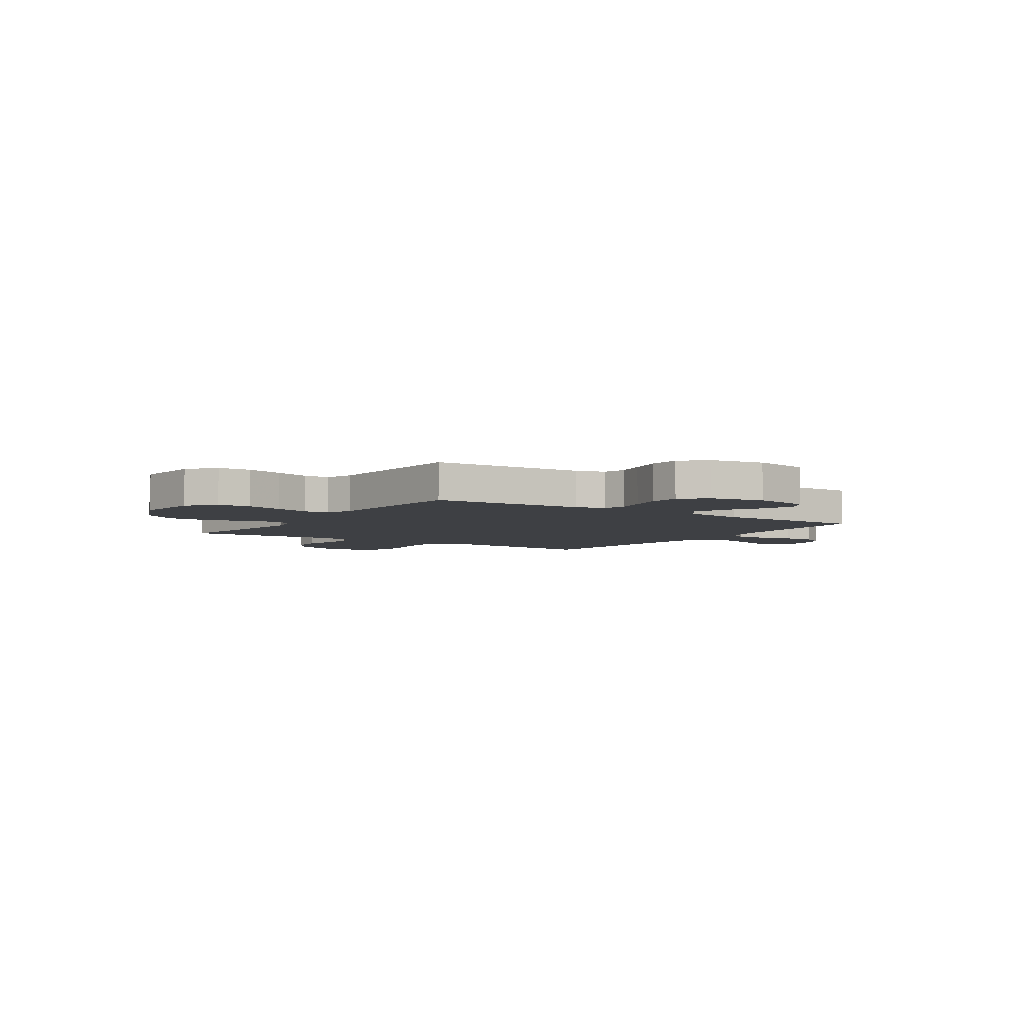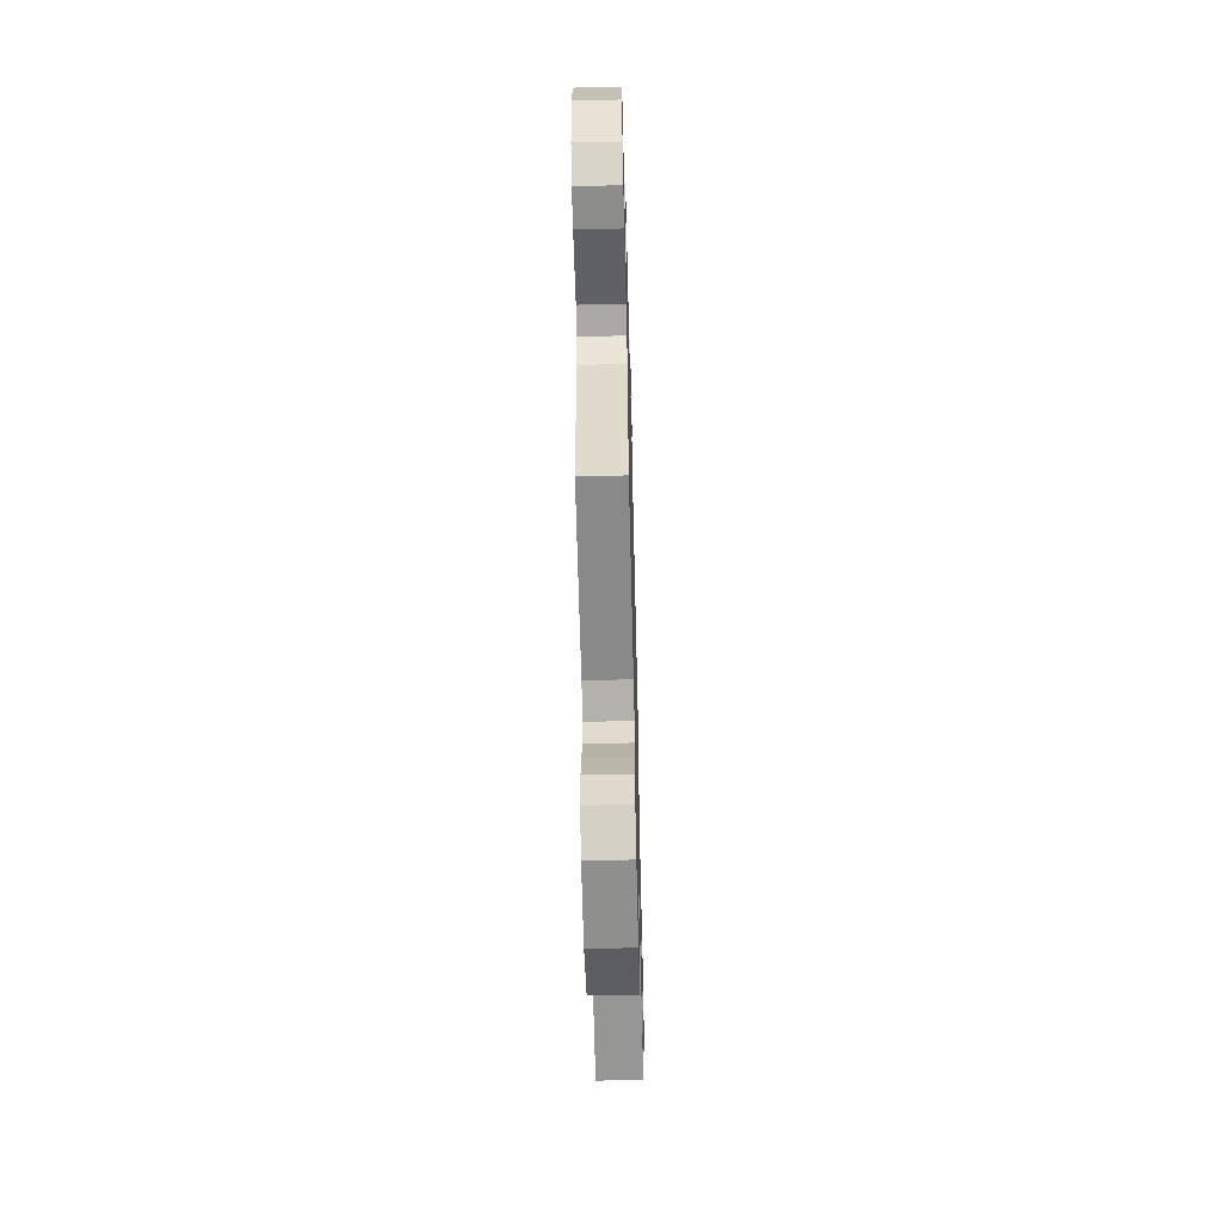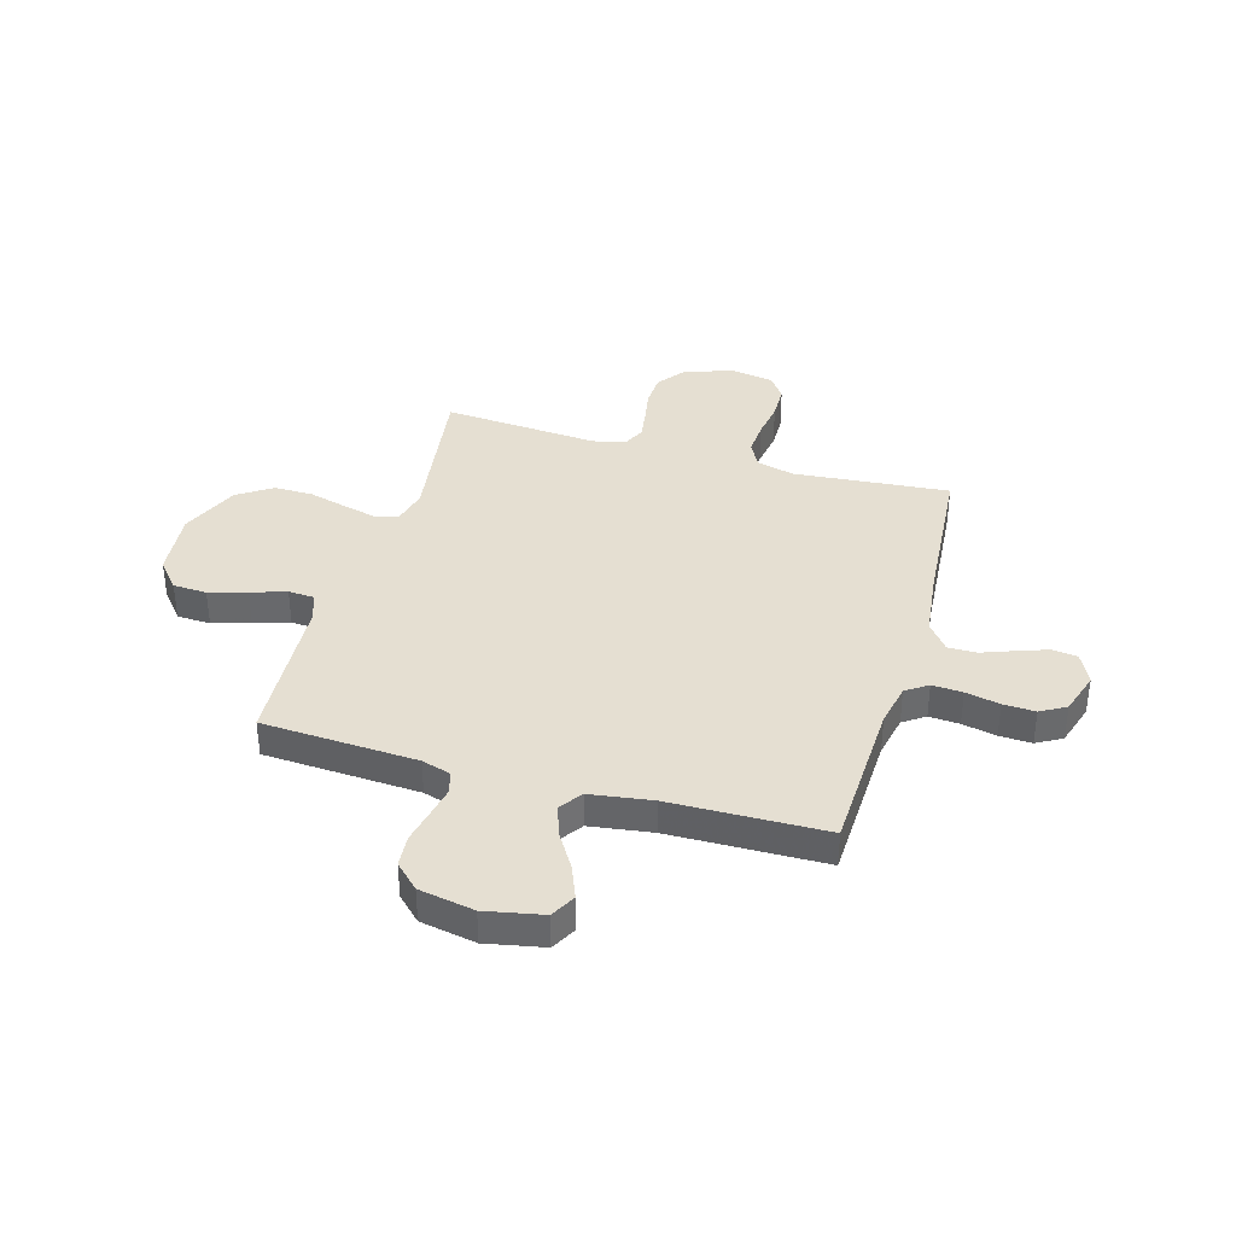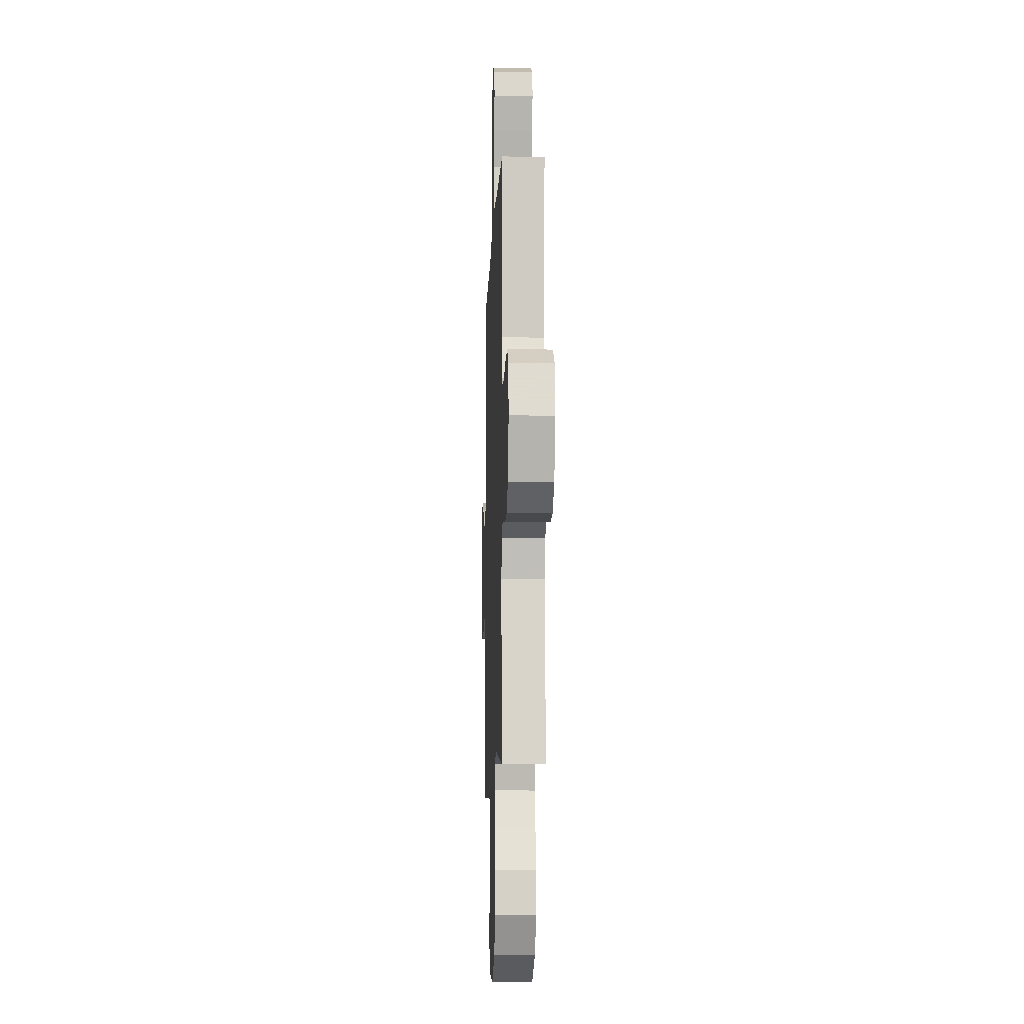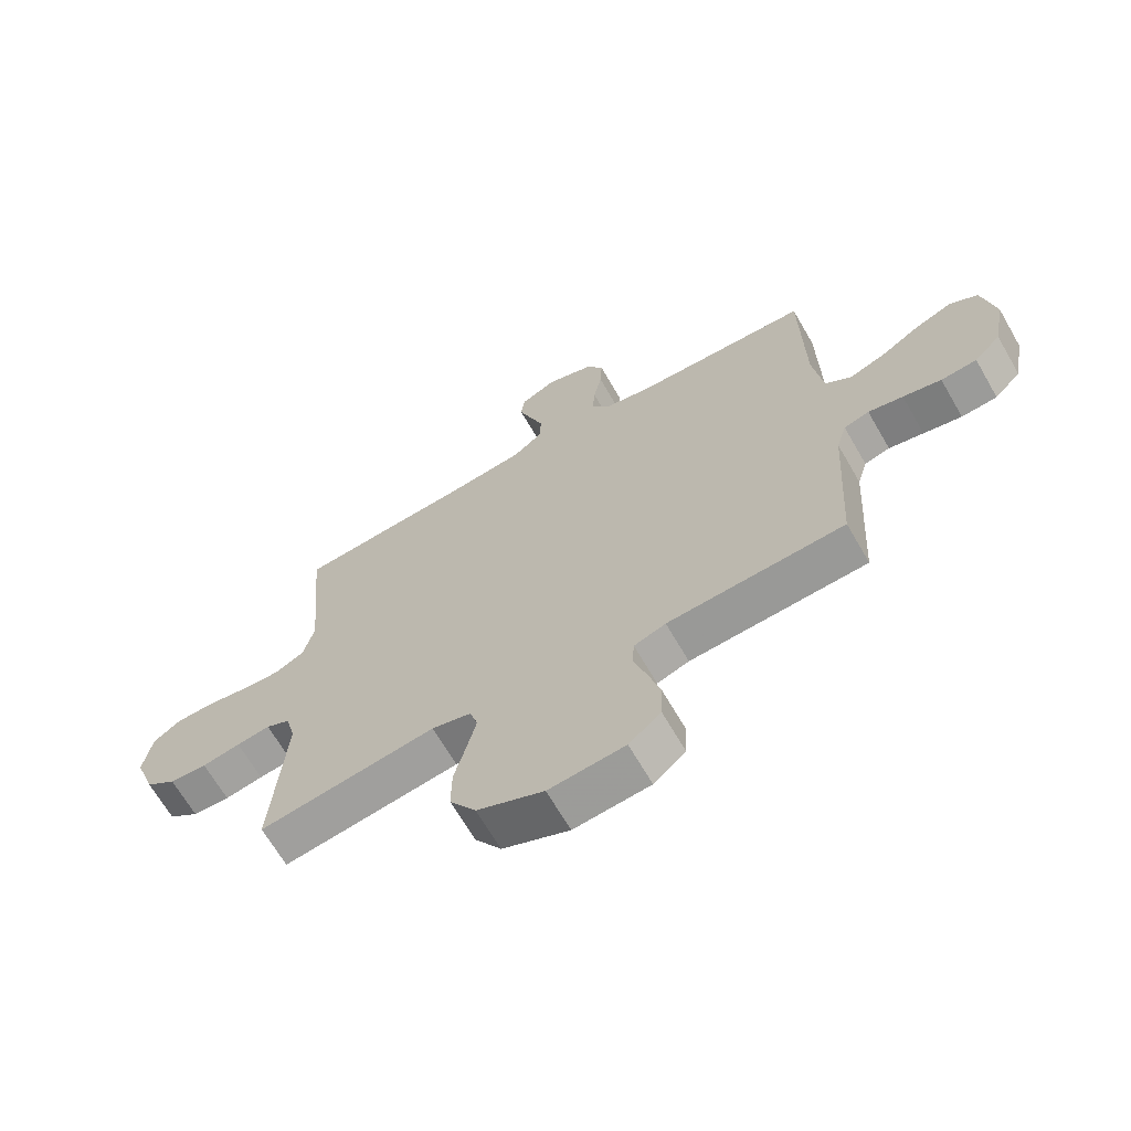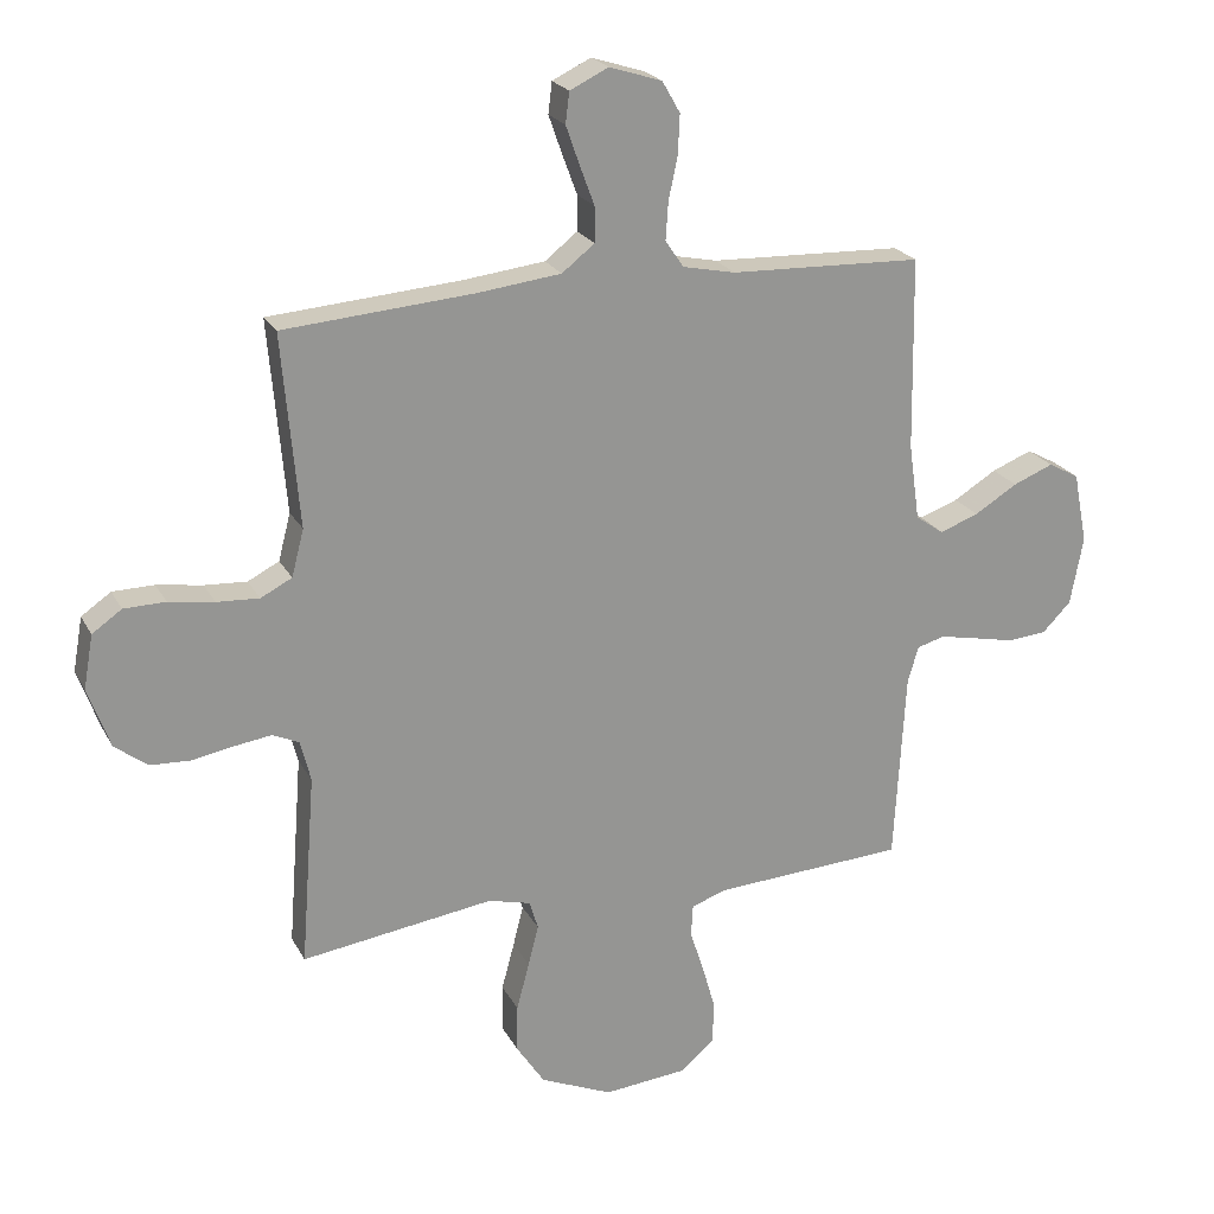
<metadata>
{"format":"obj","ext":"obj","renderer":"f3d","projection":"perspective","resolution":1024,"background":"white","views":[{"elev":-4.8,"azim":-123.9,"up":"+Y"},{"elev":-59.8,"azim":-88.6,"up":"+Z"},{"elev":37.4,"azim":-74.0,"up":"+Y"},{"elev":-9.6,"azim":87.9,"up":"+Z"},{"elev":-66.9,"azim":-150.0,"up":"+Z"},{"elev":22.3,"azim":158.4,"up":"+Z"}]}
</metadata>
<code>
v 0.5 0.07 0.5
v 0.474 0.07 0.2
v 0.493 0.07 0.127
v 0.542 0.07 0.102
v 0.608 0.07 0.106
v 0.679 0.07 0.117
v 0.744 0.07 0.116
v 0.79 0.07 0.084
v 0.805 0.07 0
v 0.771 0.07 -0.095
v 0.719 0.07 -0.134
v 0.656 0.07 -0.137
v 0.591 0.07 -0.125
v 0.534 0.07 -0.117
v 0.493 0.07 -0.136
v 0.477 0.07 -0.2
v 0.5 0.07 -0.5
v 0.2 0.07 -0.458
v 0.133 0.07 -0.475
v 0.12 0.07 -0.52
v 0.136 0.07 -0.584
v 0.156 0.07 -0.658
v 0.157 0.07 -0.733
v 0.113 0.07 -0.8
v 0 0.07 -0.849
v -0.129 0.07 -0.837
v -0.183 0.07 -0.792
v -0.186 0.07 -0.727
v -0.165 0.07 -0.654
v -0.143 0.07 -0.586
v -0.146 0.07 -0.536
v -0.2 0.07 -0.517
v -0.5 0.07 -0.5
v -0.517 0.07 -0.2
v -0.534 0.07 -0.144
v -0.577 0.07 -0.132
v -0.636 0.07 -0.144
v -0.701 0.07 -0.158
v -0.762 0.07 -0.153
v -0.807 0.07 -0.107
v -0.827 0.07 0
v -0.805 0.07 0.111
v -0.757 0.07 0.137
v -0.694 0.07 0.112
v -0.627 0.07 0.071
v -0.566 0.07 0.049
v -0.522 0.07 0.08
v -0.505 0.07 0.2
v -0.5 0.07 0.5
v -0.2 0.07 0.511
v -0.118 0.07 0.528
v -0.089 0.07 0.57
v -0.093 0.07 0.629
v -0.107 0.07 0.695
v -0.11 0.07 0.757
v -0.082 0.07 0.806
v 0 0.07 0.832
v 0.06 0.07 0.803
v 0.066 0.07 0.755
v 0.045 0.07 0.695
v 0.022 0.07 0.633
v 0.022 0.07 0.578
v 0.073 0.07 0.538
v 0.2 0.07 0.523
v 0.5 0 0.5
v 0.474 0 0.2
v 0.493 0 0.127
v 0.542 0 0.102
v 0.608 0 0.106
v 0.679 0 0.117
v 0.744 0 0.116
v 0.79 0 0.084
v 0.805 0 0
v 0.771 0 -0.095
v 0.719 0 -0.134
v 0.656 0 -0.137
v 0.591 0 -0.125
v 0.534 0 -0.117
v 0.493 0 -0.136
v 0.477 0 -0.2
v 0.5 0 -0.5
v 0.2 0 -0.458
v 0.133 0 -0.475
v 0.12 0 -0.52
v 0.136 0 -0.584
v 0.156 0 -0.658
v 0.157 0 -0.733
v 0.113 0 -0.8
v 0 0 -0.849
v -0.129 0 -0.837
v -0.183 0 -0.792
v -0.186 0 -0.727
v -0.165 0 -0.654
v -0.143 0 -0.586
v -0.146 0 -0.536
v -0.2 0 -0.517
v -0.5 0 -0.5
v -0.517 0 -0.2
v -0.534 0 -0.144
v -0.577 0 -0.132
v -0.636 0 -0.144
v -0.701 0 -0.158
v -0.762 0 -0.153
v -0.807 0 -0.107
v -0.827 0 0
v -0.805 0 0.111
v -0.757 0 0.137
v -0.694 0 0.112
v -0.627 0 0.071
v -0.566 0 0.049
v -0.522 0 0.08
v -0.505 0 0.2
v -0.5 0 0.5
v -0.2 0 0.511
v -0.118 0 0.528
v -0.089 0 0.57
v -0.093 0 0.629
v -0.107 0 0.695
v -0.11 0 0.757
v -0.082 0 0.806
v 0 0 0.832
v 0.06 0 0.803
v 0.066 0 0.755
v 0.045 0 0.695
v 0.022 0 0.633
v 0.022 0 0.578
v 0.073 0 0.538
v 0.2 0 0.523
f 58 59 60 61
f 56 57 58 61
f 56 61 62
f 53 54 55 56
f 52 53 56 62
f 51 52 62 63
f 48 49 50
f 47 48 50 51
f 42 43 44 45
f 42 45 46
f 41 42 46
f 40 41 46
f 37 38 39 40
f 36 37 40 46
f 35 36 46 47
f 32 33 34
f 31 32 34 35
f 27 28 29 30
f 25 26 27 30
f 25 30 31
f 24 25 31
f 21 22 23 24
f 20 21 24 31
f 19 20 31 35
f 16 17 18
f 15 16 18 19
f 10 11 12 13
f 10 13 14
f 9 10 14
f 8 9 14
f 5 6 7 8
f 4 5 8 14
f 3 4 14 15
f 64 1 2
f 47 51 63 64
f 19 35 47 64
f 15 19 64
f 2 3 15 64
f 125 124 123 122
f 125 122 121 120
f 126 125 120
f 120 119 118 117
f 126 120 117 116
f 127 126 116 115
f 114 113 112
f 115 114 112 111
f 109 108 107 106
f 110 109 106
f 110 106 105
f 110 105 104
f 104 103 102 101
f 110 104 101 100
f 111 110 100 99
f 98 97 96
f 99 98 96 95
f 94 93 92 91
f 94 91 90 89
f 95 94 89
f 95 89 88
f 88 87 86 85
f 95 88 85 84
f 99 95 84 83
f 82 81 80
f 83 82 80 79
f 77 76 75 74
f 78 77 74
f 78 74 73
f 78 73 72
f 72 71 70 69
f 78 72 69 68
f 79 78 68 67
f 66 65 128
f 128 127 115 111
f 128 111 99 83
f 128 83 79
f 128 79 67 66
f 1 65 66 2
f 2 66 67 3
f 3 67 68 4
f 4 68 69 5
f 5 69 70 6
f 6 70 71 7
f 7 71 72 8
f 8 72 73 9
f 9 73 74 10
f 10 74 75 11
f 11 75 76 12
f 12 76 77 13
f 13 77 78 14
f 14 78 79 15
f 15 79 80 16
f 16 80 81 17
f 17 81 82 18
f 18 82 83 19
f 19 83 84 20
f 20 84 85 21
f 21 85 86 22
f 22 86 87 23
f 23 87 88 24
f 24 88 89 25
f 25 89 90 26
f 26 90 91 27
f 27 91 92 28
f 28 92 93 29
f 29 93 94 30
f 30 94 95 31
f 31 95 96 32
f 32 96 97 33
f 33 97 98 34
f 34 98 99 35
f 35 99 100 36
f 36 100 101 37
f 37 101 102 38
f 38 102 103 39
f 39 103 104 40
f 40 104 105 41
f 41 105 106 42
f 42 106 107 43
f 43 107 108 44
f 44 108 109 45
f 45 109 110 46
f 46 110 111 47
f 47 111 112 48
f 48 112 113 49
f 49 113 114 50
f 50 114 115 51
f 51 115 116 52
f 52 116 117 53
f 53 117 118 54
f 54 118 119 55
f 55 119 120 56
f 56 120 121 57
f 57 121 122 58
f 58 122 123 59
f 59 123 124 60
f 60 124 125 61
f 61 125 126 62
f 62 126 127 63
f 63 127 128 64
f 64 128 65 1

</code>
